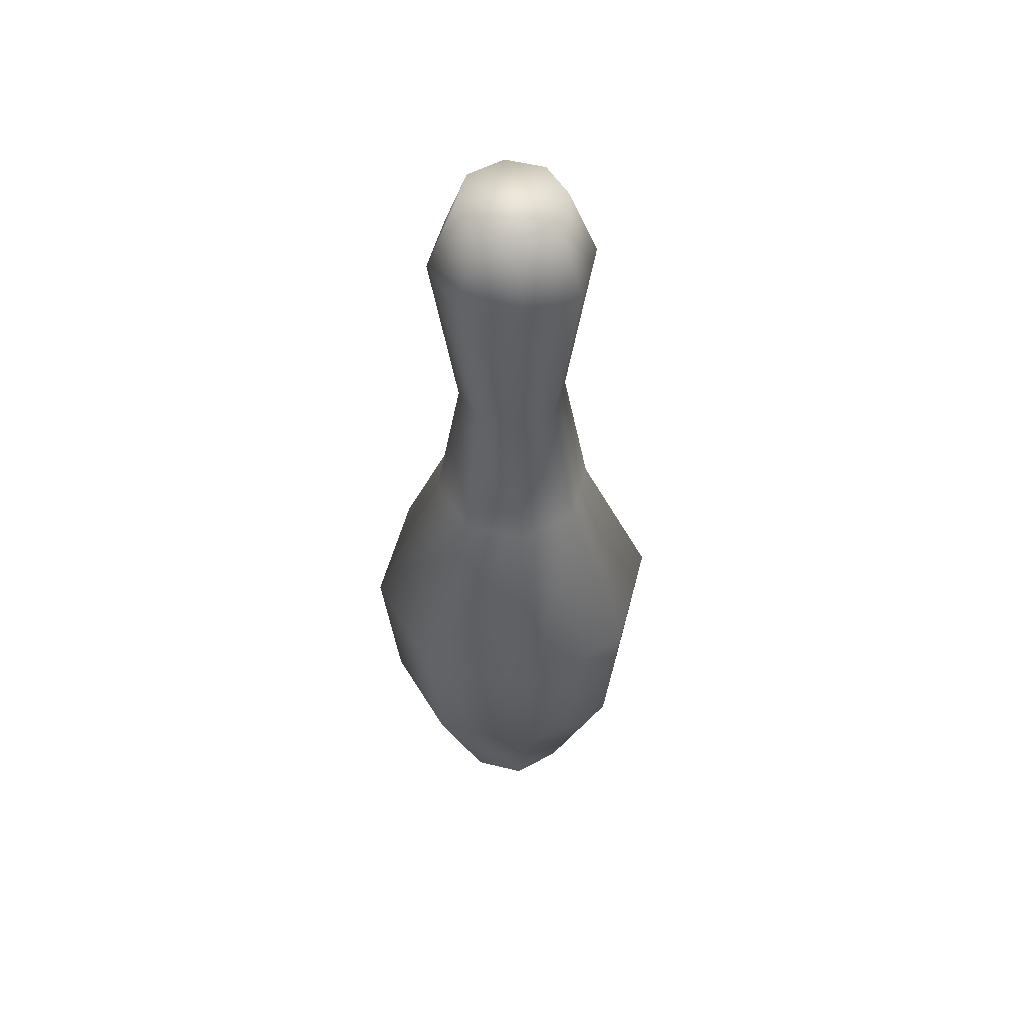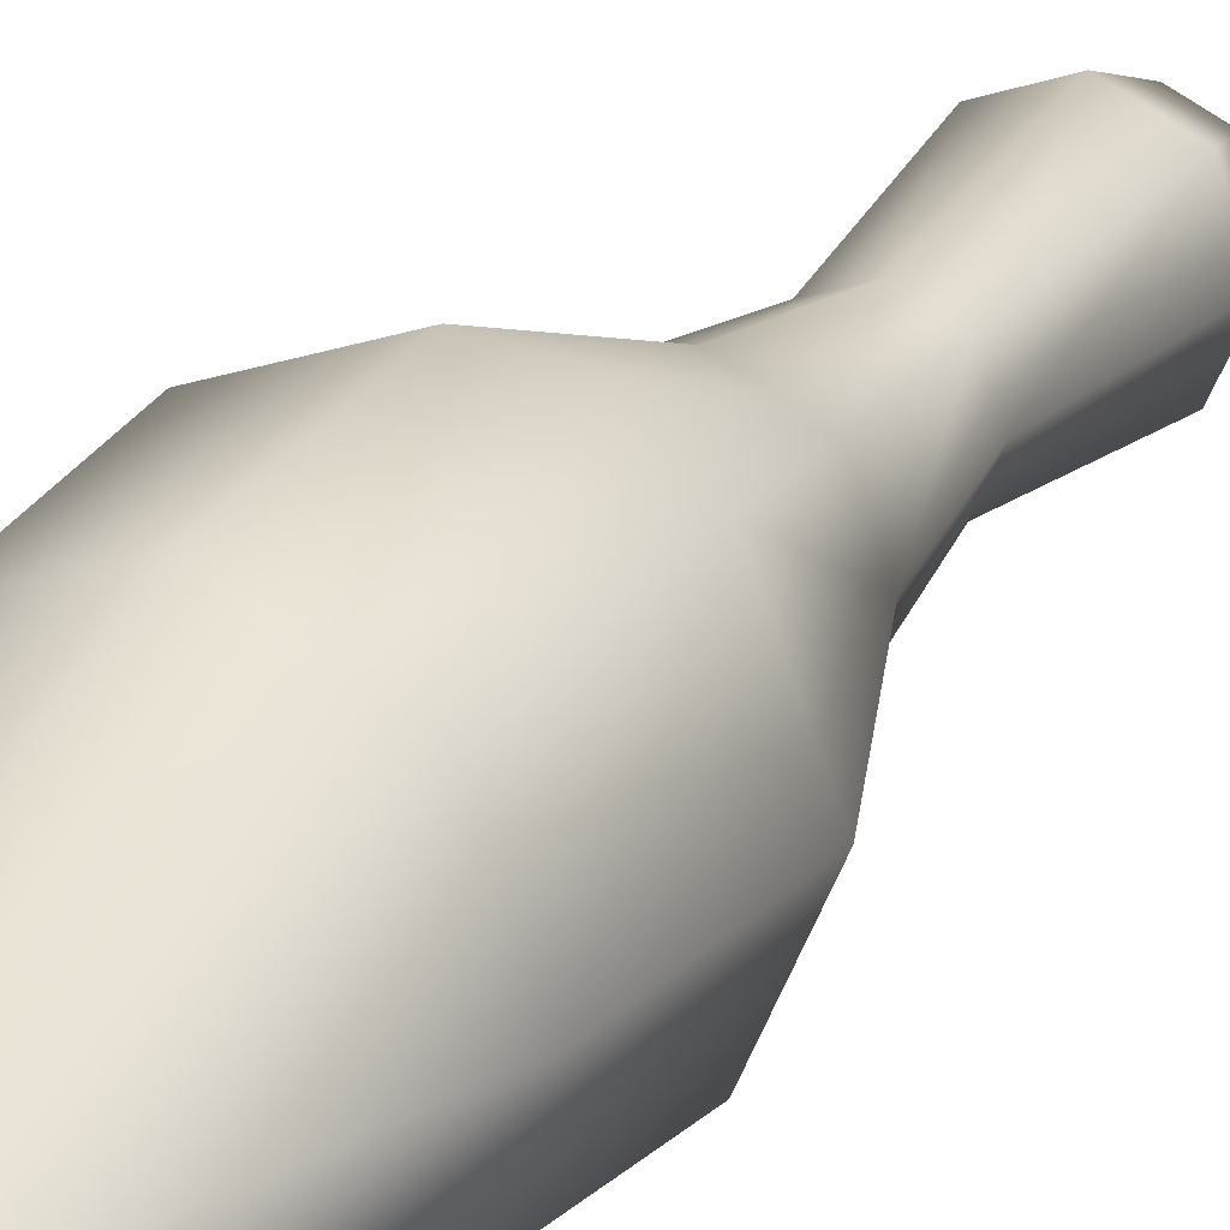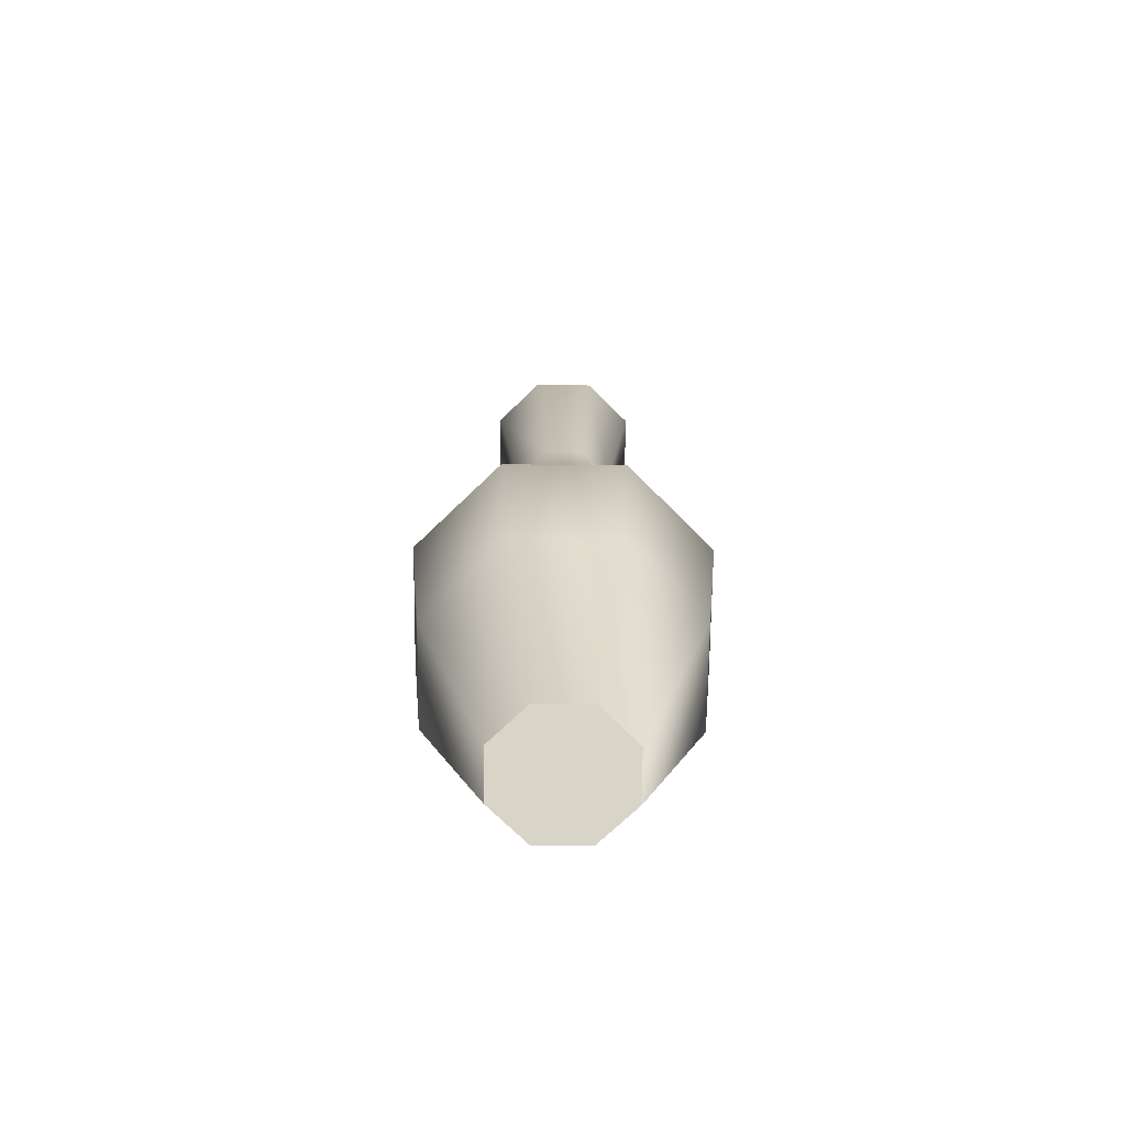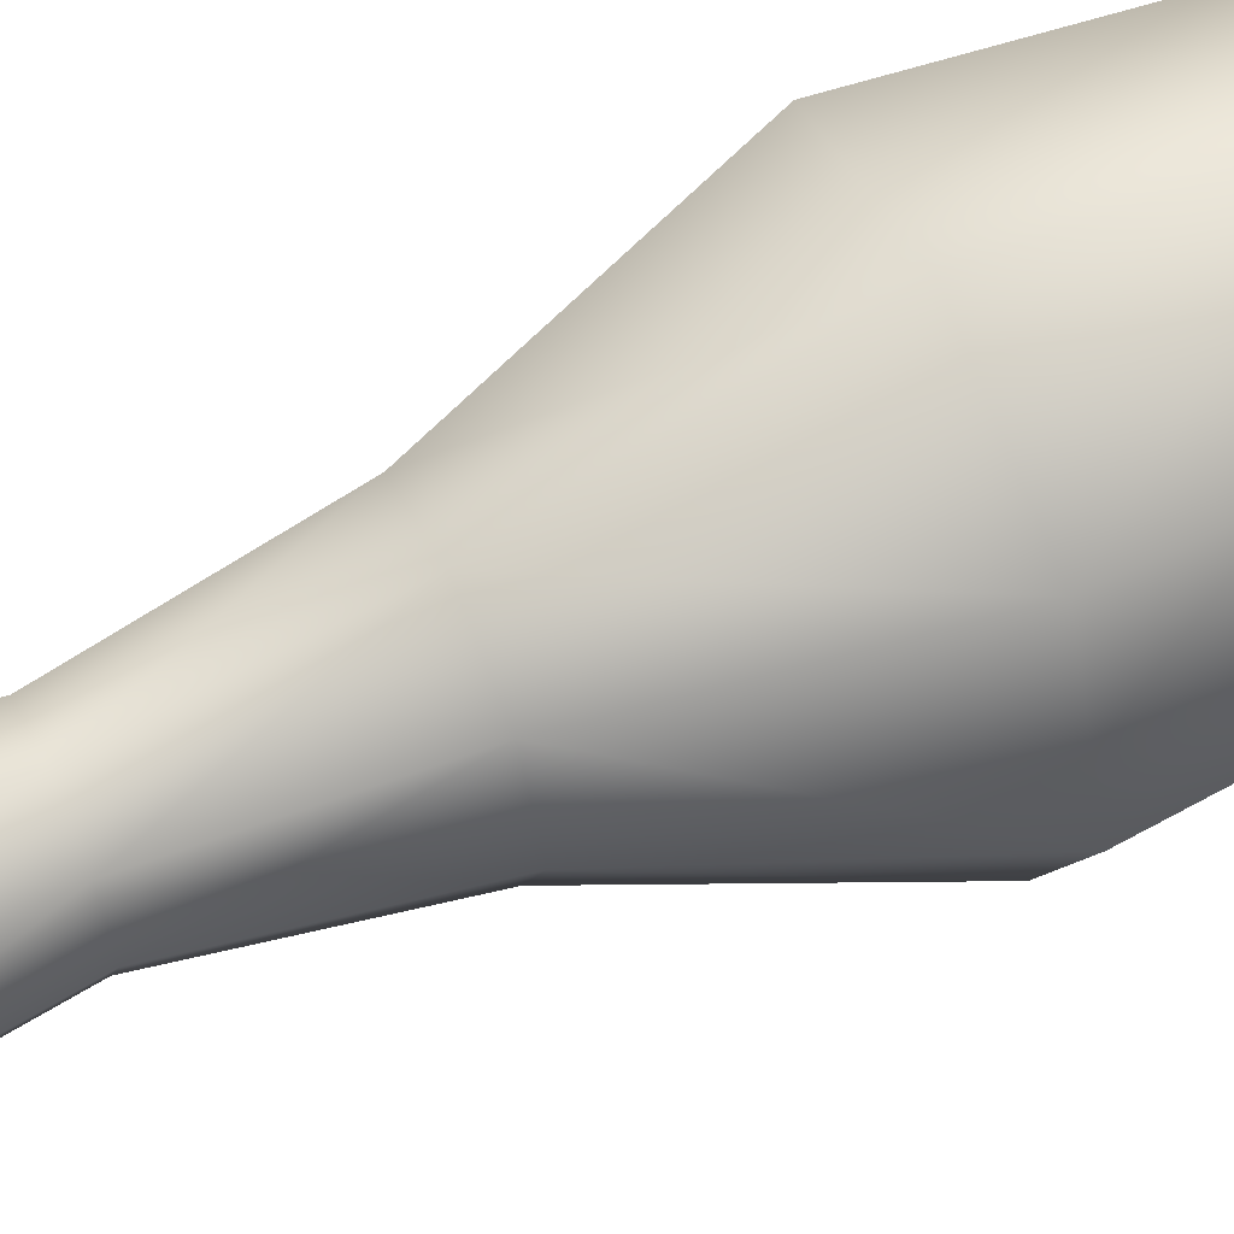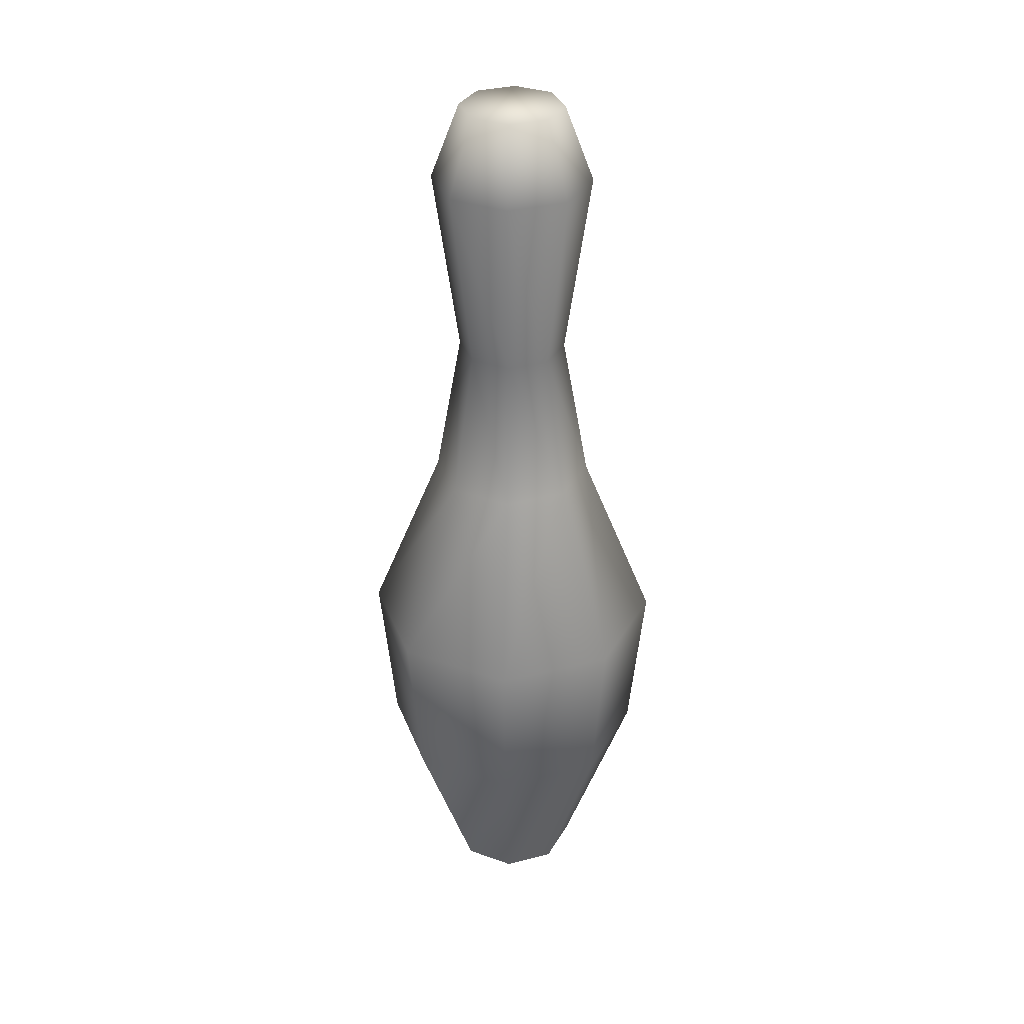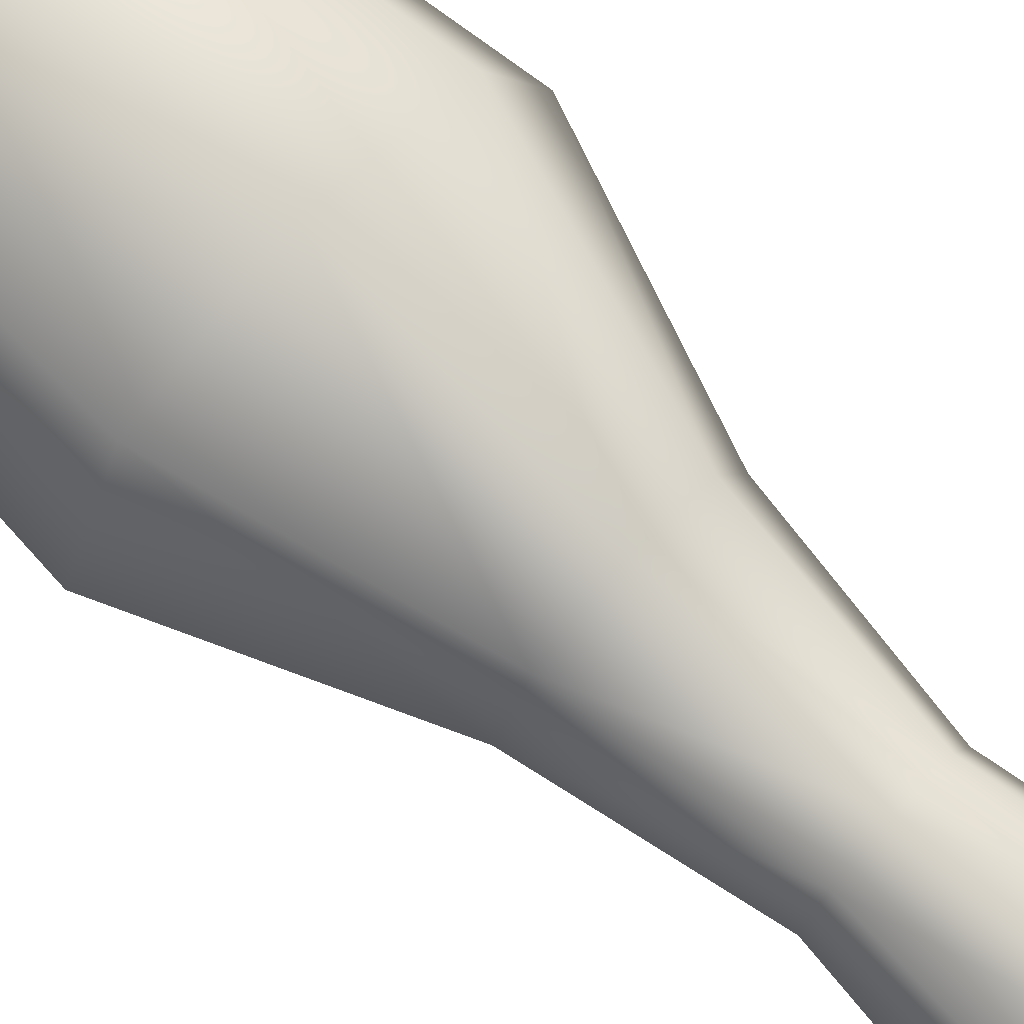
<metadata>
{"format":"obj","ext":"obj","renderer":"f3d","projection":"perspective","resolution":1024,"background":"white","views":[{"elev":53.2,"azim":82.1,"up":"+Y"},{"elev":25.2,"azim":28.9,"up":"+Z"},{"elev":-69.2,"azim":21.9,"up":"+Y"},{"elev":61.5,"azim":-114.2,"up":"+Z"},{"elev":33.5,"azim":-41.6,"up":"+Y"},{"elev":74.2,"azim":132.5,"up":"+Z"}]}
</metadata>
<code>
o Cylinder
v 0 -0.2933 -0.3859
v 0 0.1581 -0.2033
v 0.2729 -0.2933 -0.2729
v 0.1438 0.1581 -0.1438
v 0.3859 -0.2933 -0
v 0.2033 0.1581 0
v 0.2729 -0.2933 0.2729
v 0.1438 0.1581 0.1438
v 0 -0.2933 0.3859
v 0 0.1581 0.2033
v -0.2729 -0.2933 0.2729
v -0.1438 0.1581 0.1438
v -0.3859 -0.2933 -0
v 0 0.997 -0.2024
v -0.1431 0.997 -0.1431
v 0 1.186 -0.1304
v -0.1438 0.1581 -0.1438
v -0.2729 -0.2933 -0.2729
v -0.2033 0.1581 0
v -0.1201 -1.186 -0.1201
v -0 -1.186 -0.1698
v -0.1201 -1.186 -0.1201
v 0.0922 1.186 -0.0922
v 0.1304 1.186 0
v -0.2024 0.997 0
v -0.0922 1.186 -0.0922
v -0.1431 0.997 0.1431
v -0.1304 1.186 0
v 0 0.997 0.2024
v -0.0922 1.186 0.0922
v 0.1431 0.997 0.1431
v 0 1.186 0.1304
v 0.2024 0.997 0
v 0.0922 1.186 0.0922
v 0.1431 0.997 -0.1431
v -0 -1.186 -0.1698
v 0.1201 -1.186 -0.1201
v -0.1698 -1.186 -0
v -0.1698 -1.186 -0
v -0.1201 -1.186 0.1201
v -0.1201 -1.186 0.1201
v -0 -1.186 0.1698
v -0 -1.186 0.1698
v 0.1201 -1.186 0.1201
v 0.1201 -1.186 0.1201
v 0.1698 -1.186 -0
v 0.1698 -1.186 -0
v 0.1201 -1.186 -0.1201
v -0.2447 -0.7056 -0.2447
v -0.3461 -0.7056 -0
v -0.2447 -0.7056 0.2447
v -0 -0.7056 0.3461
v 0.2447 -0.7056 0.2447
v 0.3461 -0.7056 -0
v 0.2447 -0.7056 -0.2447
v -0 -0.7056 -0.3461
v 0 0.5317 -0.1372
v -0.09703 0.5317 -0.09703
v -0.1372 0.5317 0
v -0.09703 0.5317 0.09703
v 0 0.5317 0.1372
v 0.09703 0.5317 0.09703
v 0.1372 0.5317 0
v 0.09703 0.5317 -0.09703
f 1 2 3
f 3 4 5
f 5 6 7
f 7 8 9
f 9 10 11
f 11 12 13
f 14 15 16
f 17 1 18
f 13 19 18
f 20 21 22
f 23 16 24
f 15 25 26
f 25 27 28
f 27 29 30
f 29 31 32
f 31 33 34
f 33 35 24
f 35 14 23
f 36 37 22
f 38 20 39
f 40 38 41
f 42 40 43
f 44 42 45
f 46 44 47
f 48 46 37
f 21 48 36
f 18 1 49
f 13 18 50
f 11 13 51
f 9 11 52
f 7 9 53
f 5 7 54
f 3 5 55
f 1 3 56
f 2 17 57
f 17 19 58
f 19 12 59
f 12 10 60
f 10 8 61
f 8 6 62
f 6 4 63
f 4 2 64
f 57 58 14
f 58 59 15
f 59 60 25
f 60 61 27
f 61 62 29
f 62 63 31
f 63 64 33
f 64 57 35
f 49 56 20
f 50 49 38
f 51 50 40
f 52 51 42
f 53 52 44
f 54 53 46
f 55 54 48
f 56 55 21
f 2 4 3
f 4 6 5
f 6 8 7
f 8 10 9
f 10 12 11
f 12 19 13
f 15 26 16
f 2 1 17
f 19 17 18
f 21 36 22
f 16 26 24
f 26 28 24
f 24 28 34
f 28 30 34
f 30 32 34
f 25 28 26
f 27 30 28
f 29 32 30
f 31 34 32
f 33 24 34
f 35 23 24
f 14 16 23
f 22 41 39
f 22 37 41
f 37 47 41
f 47 45 41
f 45 43 41
f 20 22 39
f 38 39 41
f 40 41 43
f 42 43 45
f 44 45 47
f 46 47 37
f 48 37 36
f 1 56 49
f 18 49 50
f 13 50 51
f 11 51 52
f 9 52 53
f 7 53 54
f 5 54 55
f 3 55 56
f 17 58 57
f 19 59 58
f 12 60 59
f 10 61 60
f 8 62 61
f 6 63 62
f 4 64 63
f 2 57 64
f 58 15 14
f 59 25 15
f 60 27 25
f 61 29 27
f 62 31 29
f 63 33 31
f 64 35 33
f 57 14 35
f 56 21 20
f 49 20 38
f 50 38 40
f 51 40 42
f 52 42 44
f 53 44 46
f 54 46 48
f 55 48 21

</code>
